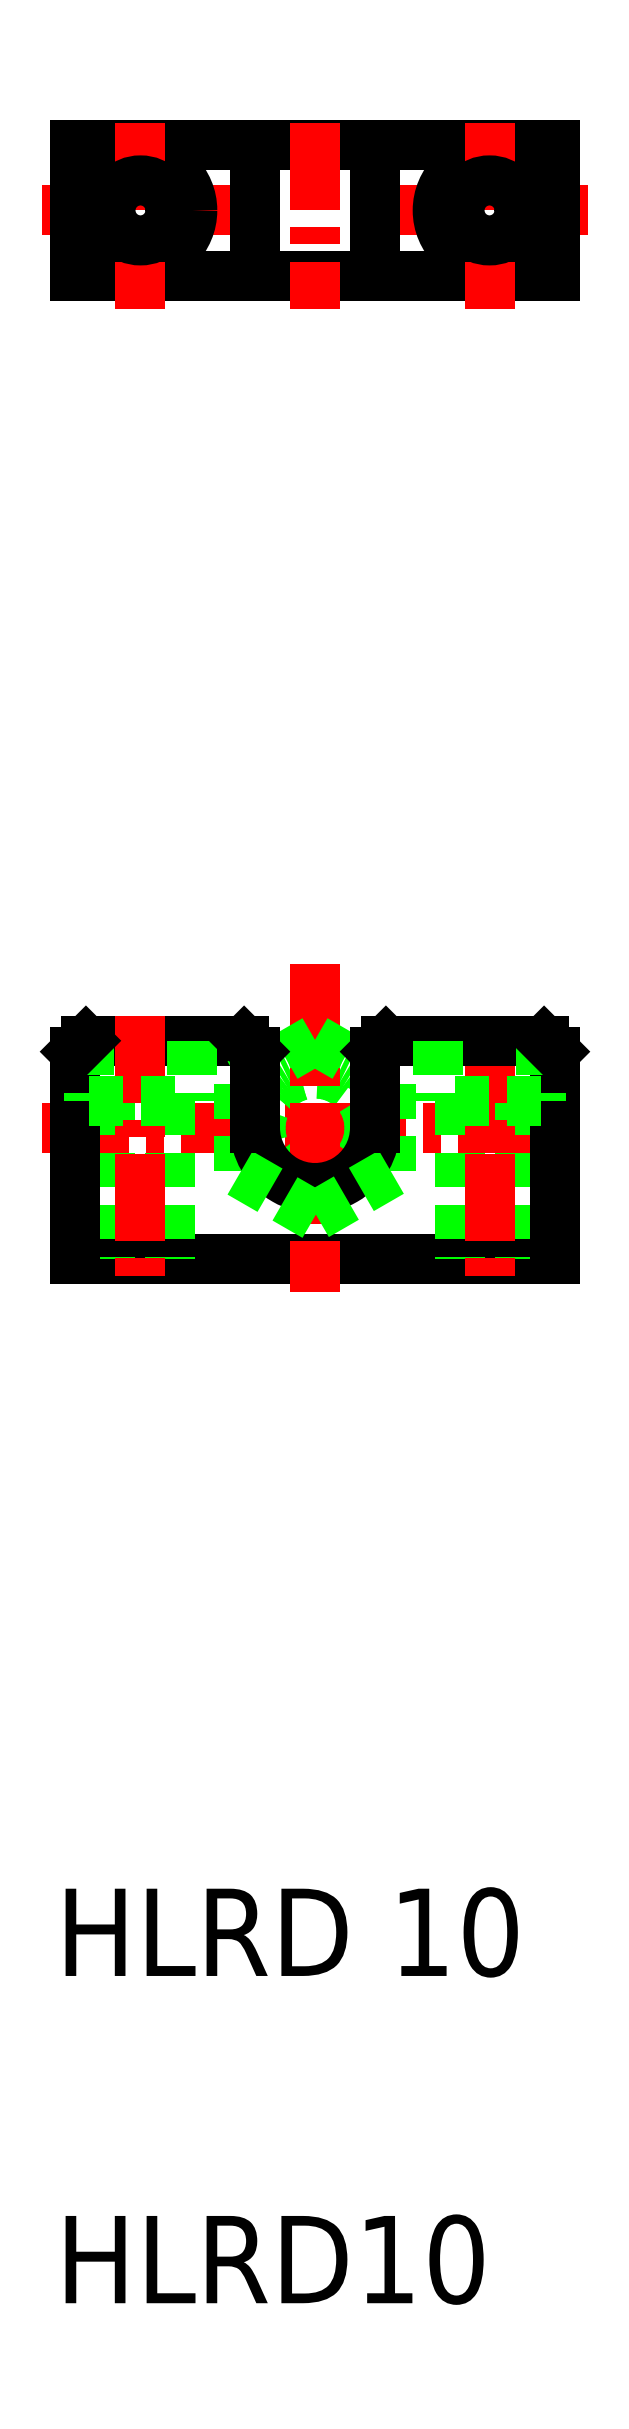
<metadata>
{"format":"dxf","ext":"dxf","renderer":"ezdxf+matplotlib","layout":"modelspace","background":"white","min_lineweight":24,"dpi":150}
</metadata>
<code>
0
SECTION
2
ENTITIES
0
TEXT
8
0
10
2390
20
103.4
30
0
40
8
1
HLRD 10
0
TEXT
8
0
10
2390
20
73.45
30
0
40
8
1
HLRD10
0
LINE
8
CENTER
10
2389
20
181.2
30
0
11
2439
21
181.2
31
0
0
LINE
8
0
10
2393
20
189.2
30
0
11
2408
21
189.2
31
0
0
LINE
8
0
10
2392
20
169.2
30
0
11
2436
21
169.2
31
0
0
LINE
8
0
10
2395
20
183.7
30
0
11
2395
21
169.2
31
0
0
LINE
8
0
10
2401
20
183.7
30
0
11
2401
21
169.2
31
0
0
LINE
8
CENTER
10
2398
20
191.5
30
0
11
2398
21
166.8
31
0
0
LINE
8
0
10
2392
20
188.2
30
0
11
2392
21
169.2
31
0
0
LINE
8
0
10
2403
20
189.2
30
0
11
2403
21
183.7
31
0
0
LINE
8
0
10
2393
20
189.2
30
0
11
2393
21
183.7
31
0
0
LINE
8
0
10
2393
20
183.7
30
0
11
2403
21
183.7
31
0
0
LINE
8
0
10
2392
20
188.2
30
0
11
2393
21
189.2
31
0
0
LINE
8
0
10
2433
20
183.7
30
0
11
2433
21
169.2
31
0
0
LINE
8
0
10
2421
20
185.2
30
0
11
2421
21
177.1
31
0
0
LINE
8
0
10
2407
20
185.2
30
0
11
2407
21
177.1
31
0
0
CIRCLE
8
0
10
2414
20
181.2
30
0
40
5
0
LINE
8
0
10
2427
20
183.7
30
0
11
2427
21
169.2
31
0
0
LINE
8
CENTER
10
2430
20
191.5
30
0
11
2430
21
166.8
31
0
0
LINE
8
CENTER
10
2414
20
196.2
30
0
11
2414
21
166.2
31
0
0
LINE
8
0
10
2436
20
188.2
30
0
11
2436
21
169.2
31
0
0
ARC
8
0
10
2414
20
181.2
30
0
40
5.5
50
180
51
1e-05
0
LINE
8
0
10
2421
20
177.1
30
0
11
2414
21
173.1
31
0
0
LINE
8
0
10
2414
20
173.1
30
0
11
2407
21
177.1
31
0
0
LINE
8
0
10
2414
20
189.3
30
0
11
2421
21
185.2
31
0
0
LINE
8
0
10
2421
20
189.2
30
0
11
2435
21
189.2
31
0
0
LINE
8
0
10
2414
20
189.3
30
0
11
2407
21
185.2
31
0
0
LINE
8
0
10
2421
20
189.2
30
0
11
2420
21
188.2
31
0
0
LINE
8
0
10
2420
20
188.2
30
0
11
2420
21
181.2
31
0
0
LINE
8
0
10
2412
20
188.3
30
0
11
2412
21
188.3
31
0
0
LINE
8
0
10
2411
20
187.2
30
0
11
2411
21
187.2
31
0
0
LINE
8
0
10
2409
20
188.2
30
0
11
2408
21
189.2
31
0
0
LINE
8
0
10
2409
20
188.2
30
0
11
2409
21
181.2
31
0
0
LINE
8
0
10
2435
20
189.2
30
0
11
2435
21
183.7
31
0
0
LINE
8
0
10
2425
20
189.2
30
0
11
2425
21
183.7
31
0
0
LINE
8
0
10
2435
20
183.7
30
0
11
2425
21
183.7
31
0
0
LINE
8
0
10
2435
20
189.2
30
0
11
2436
21
188.2
31
0
0
LINE
8
CENTER
10
2389
20
265.3
30
0
11
2407
21
265.3
31
0
0
LINE
8
0
10
2392
20
259.3
30
0
11
2436
21
259.3
31
0
0
LINE
8
0
10
2392
20
271.3
30
0
11
2436
21
271.3
31
0
0
LINE
8
0
10
2392
20
271.3
30
0
11
2392
21
259.3
31
0
0
CIRCLE
8
0
10
2398
20
265.3
30
0
40
4.75
0
LINE
8
CENTER
10
2398
20
273.3
30
0
11
2398
21
256.3
31
0
0
CIRCLE
8
0
10
2398
20
265.3
30
0
40
2.75
0
LINE
8
CENTER
10
2439
20
265.3
30
0
11
2422
21
265.3
31
0
0
LINE
8
0
10
2436
20
271.3
30
0
11
2436
21
259.3
31
0
0
LINE
8
0
10
2420
20
271.3
30
0
11
2420
21
259.3
31
0
0
LINE
8
0
10
2409
20
271.3
30
0
11
2409
21
259.3
31
0
0
CIRCLE
8
0
10
2430
20
265.3
30
0
40
4.75
0
LINE
8
CENTER
10
2430
20
273.3
30
0
11
2430
21
256.3
31
0
0
LINE
8
CENTER
10
2414
20
273.3
30
0
11
2414
21
256.3
31
0
0
CIRCLE
8
0
10
2430
20
265.3
30
0
40
2.75
0
ENDSEC
0
EOF

</code>
